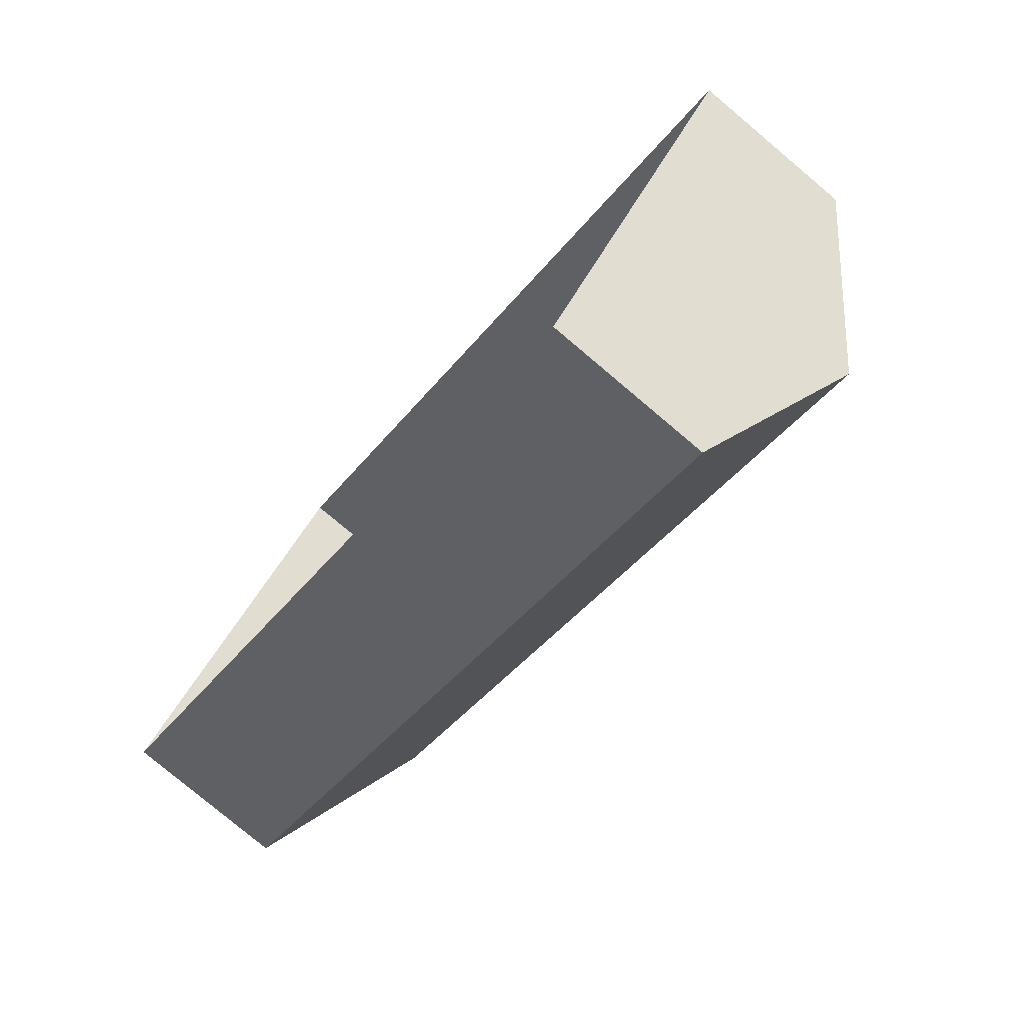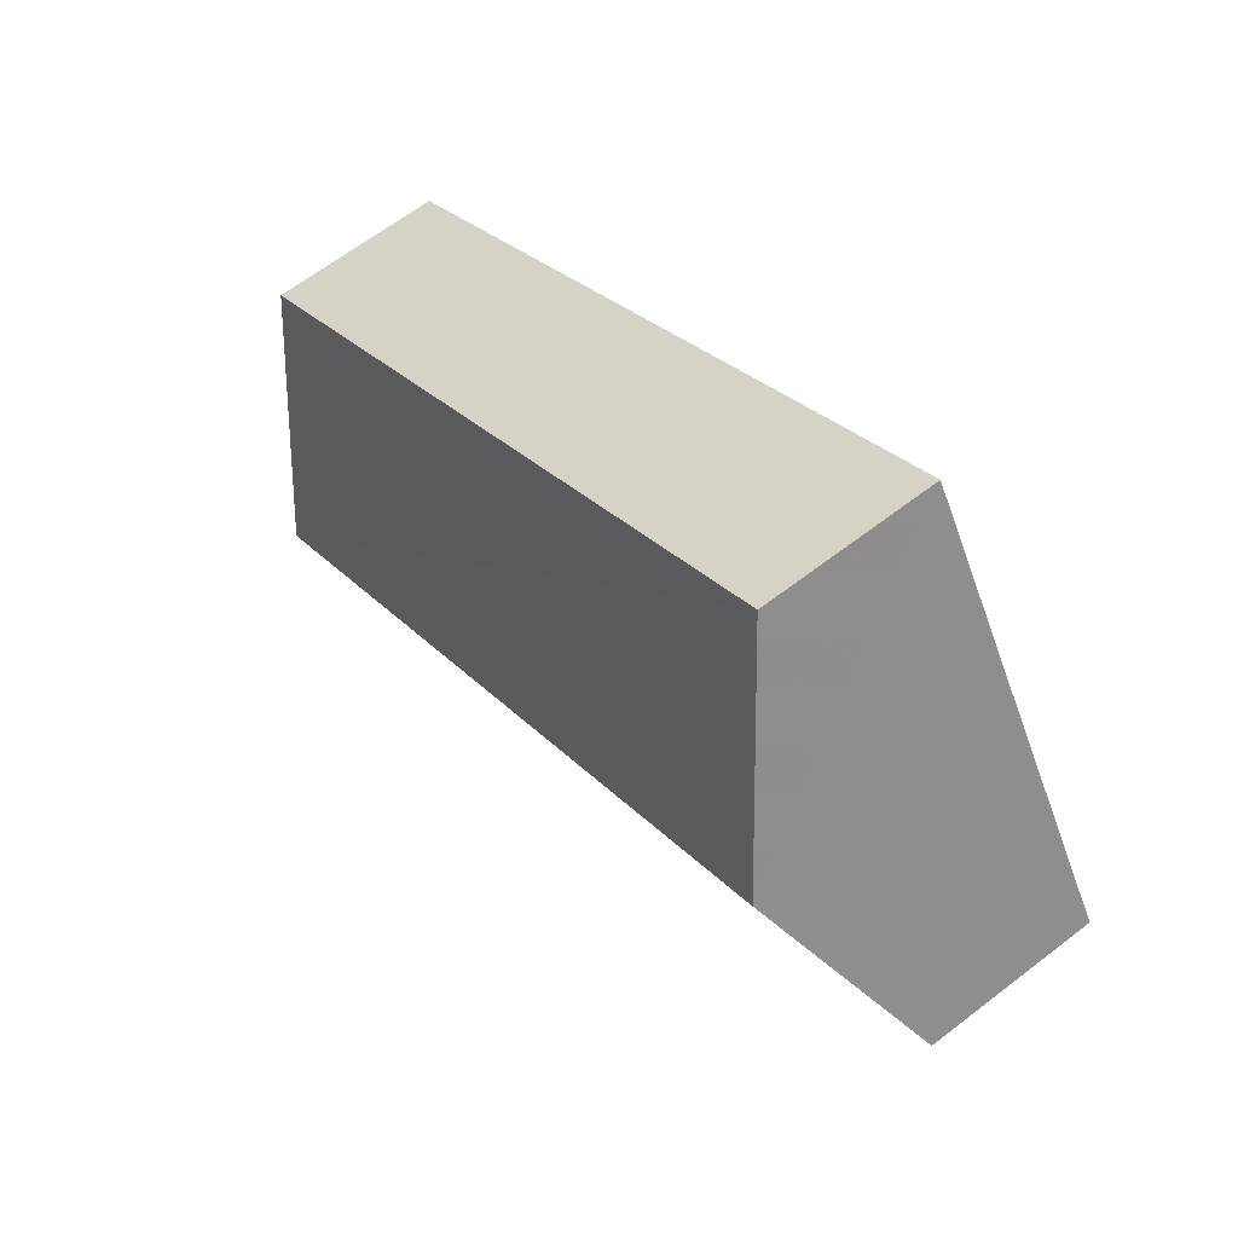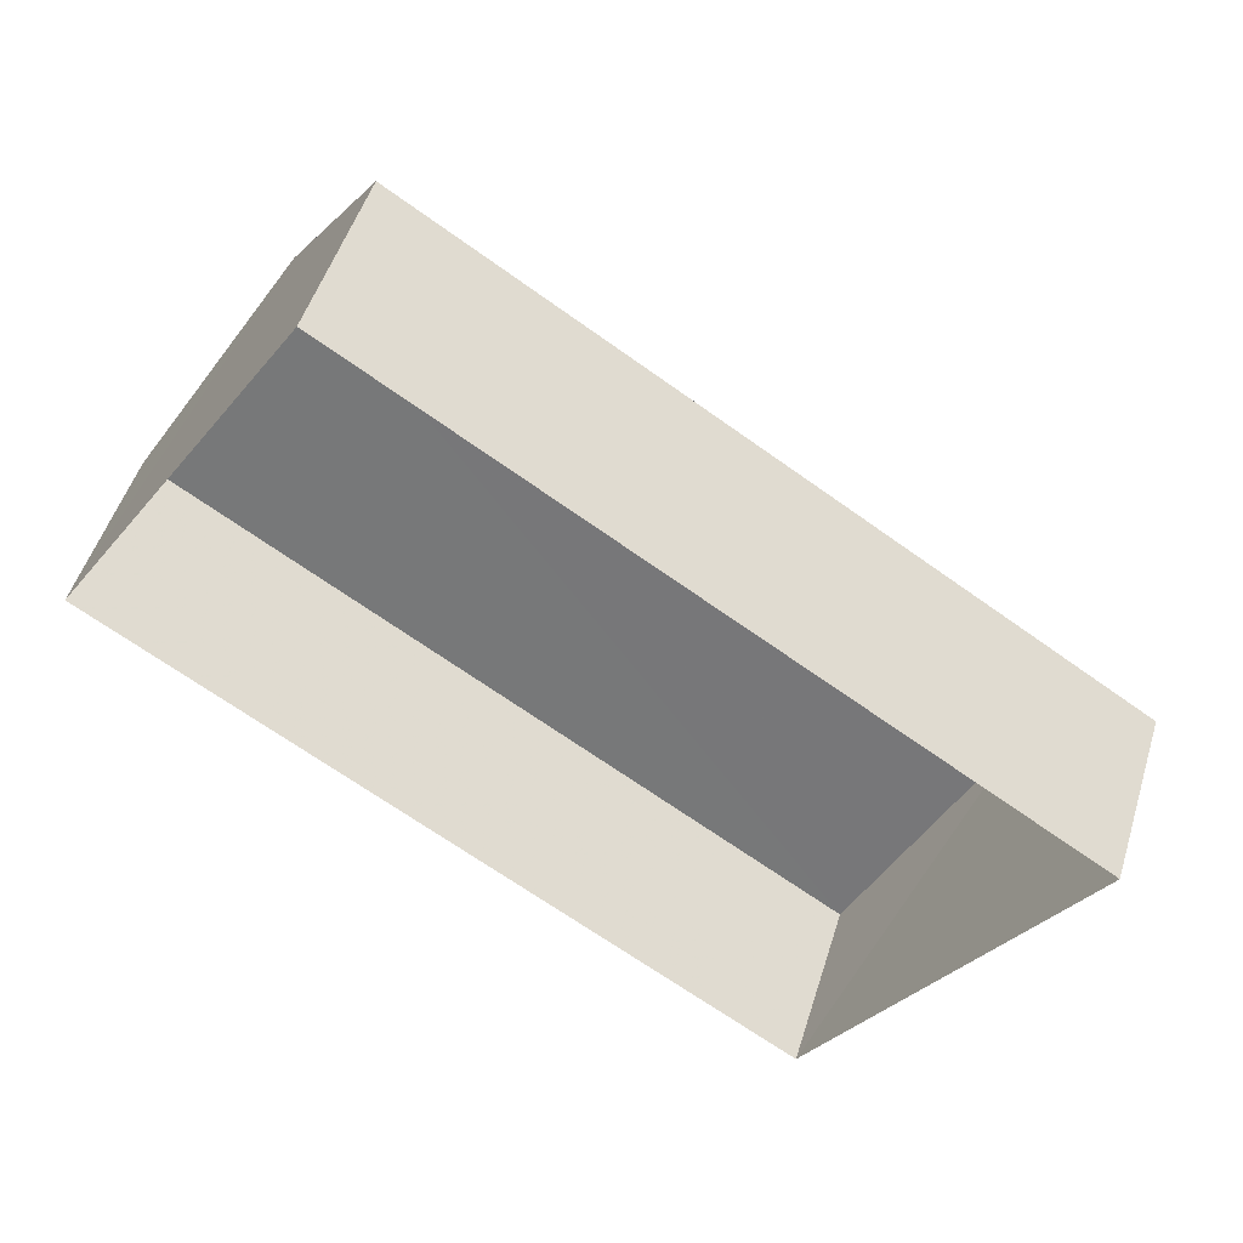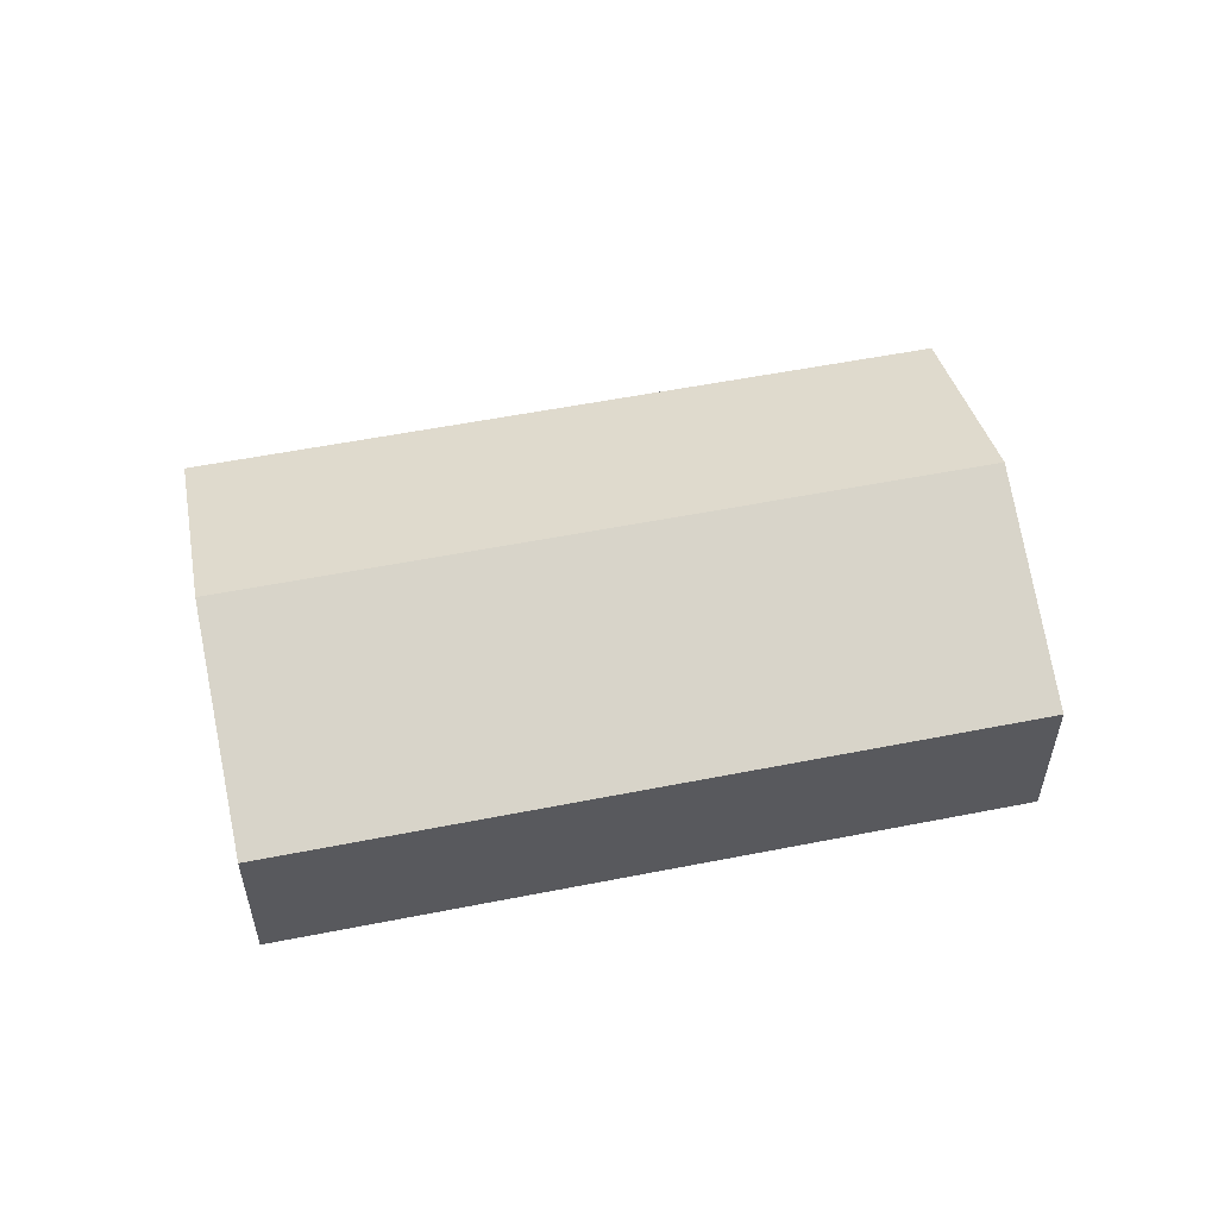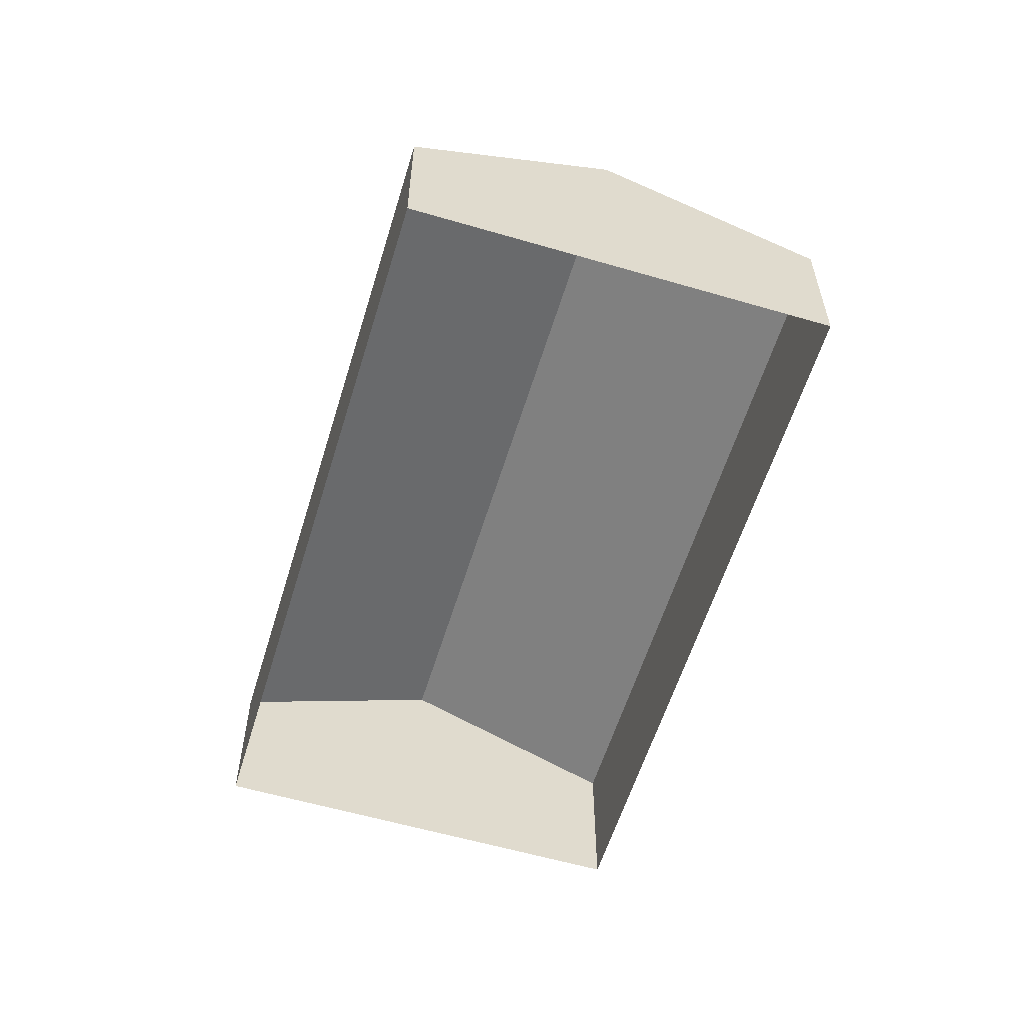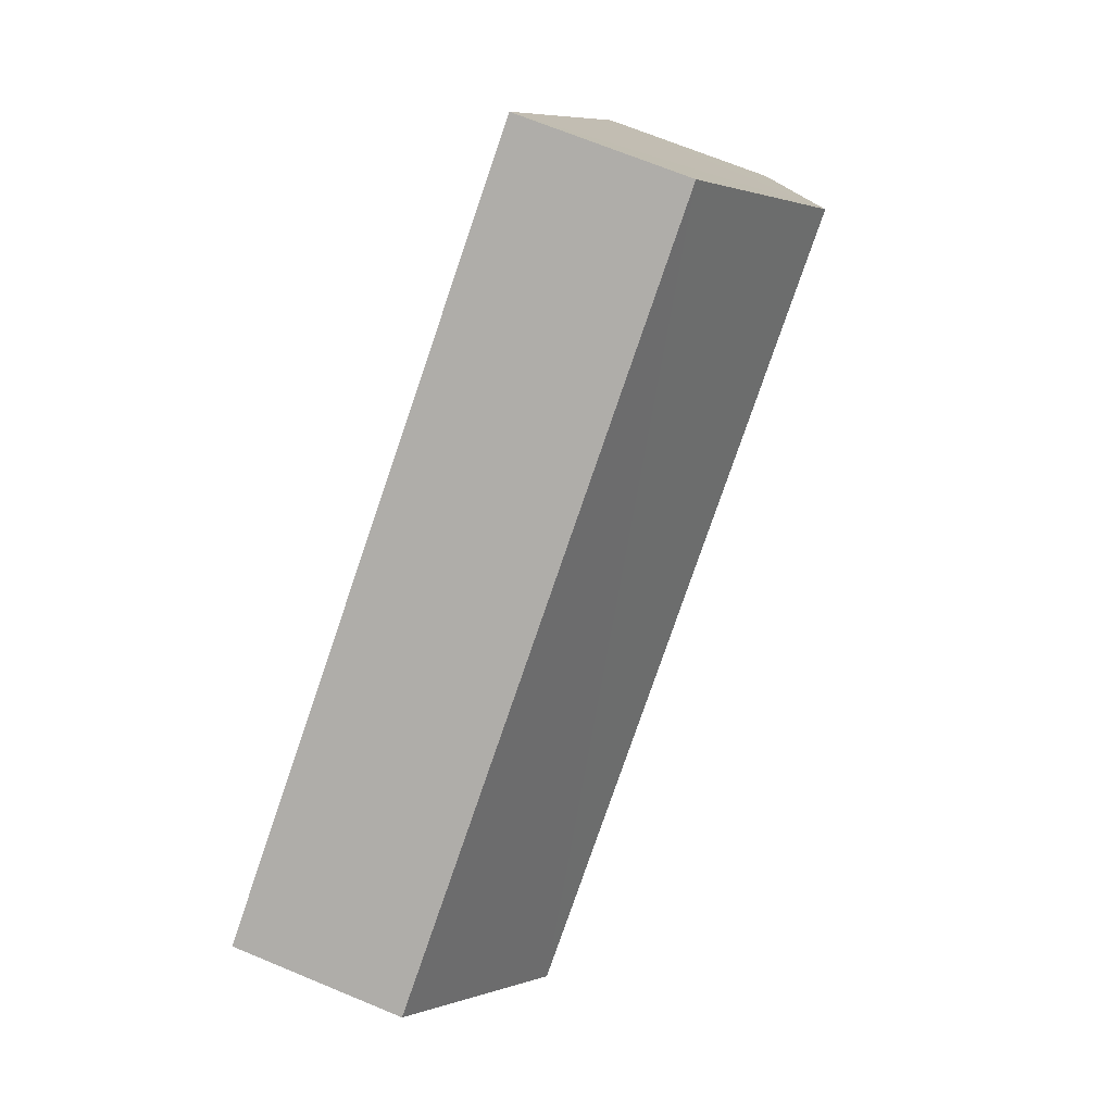
<metadata>
{"format":"obj","ext":"obj","renderer":"f3d","projection":"perspective","resolution":1024,"background":"white","views":[{"elev":-78.6,"azim":-130.2,"up":"+Y"},{"elev":64.4,"azim":52.3,"up":"+Y"},{"elev":49.6,"azim":-163.1,"up":"+Y"},{"elev":56.1,"azim":20.9,"up":"+Z"},{"elev":-58.3,"azim":-74.3,"up":"+Z"},{"elev":68.5,"azim":-67.5,"up":"+Y"}]}
</metadata>
<code>
v -3.138e+05 3.916e+04 8.898
v -3.138e+05 3.917e+04 8.9
v -3.138e+05 3.918e+04 8.9
v -3.138e+05 3.917e+04 8.898
v -3.138e+05 3.916e+04 13.27
v -3.138e+05 3.917e+04 13.27
v -3.138e+05 3.917e+04 15.62
v -3.138e+05 3.916e+04 15.62
v -3.138e+05 3.918e+04 13.27
v -3.138e+05 3.917e+04 13.27
f 1 2 3
f 4 1 3
f 5 6 7
f 8 5 7
f 9 10 8
f 7 9 8
f 10 2 8
f 2 1 8
f 1 5 8
f 6 4 7
f 4 3 7
f 3 9 7
f 6 1 4
f 6 5 1
f 9 3 2
f 10 9 2

</code>
